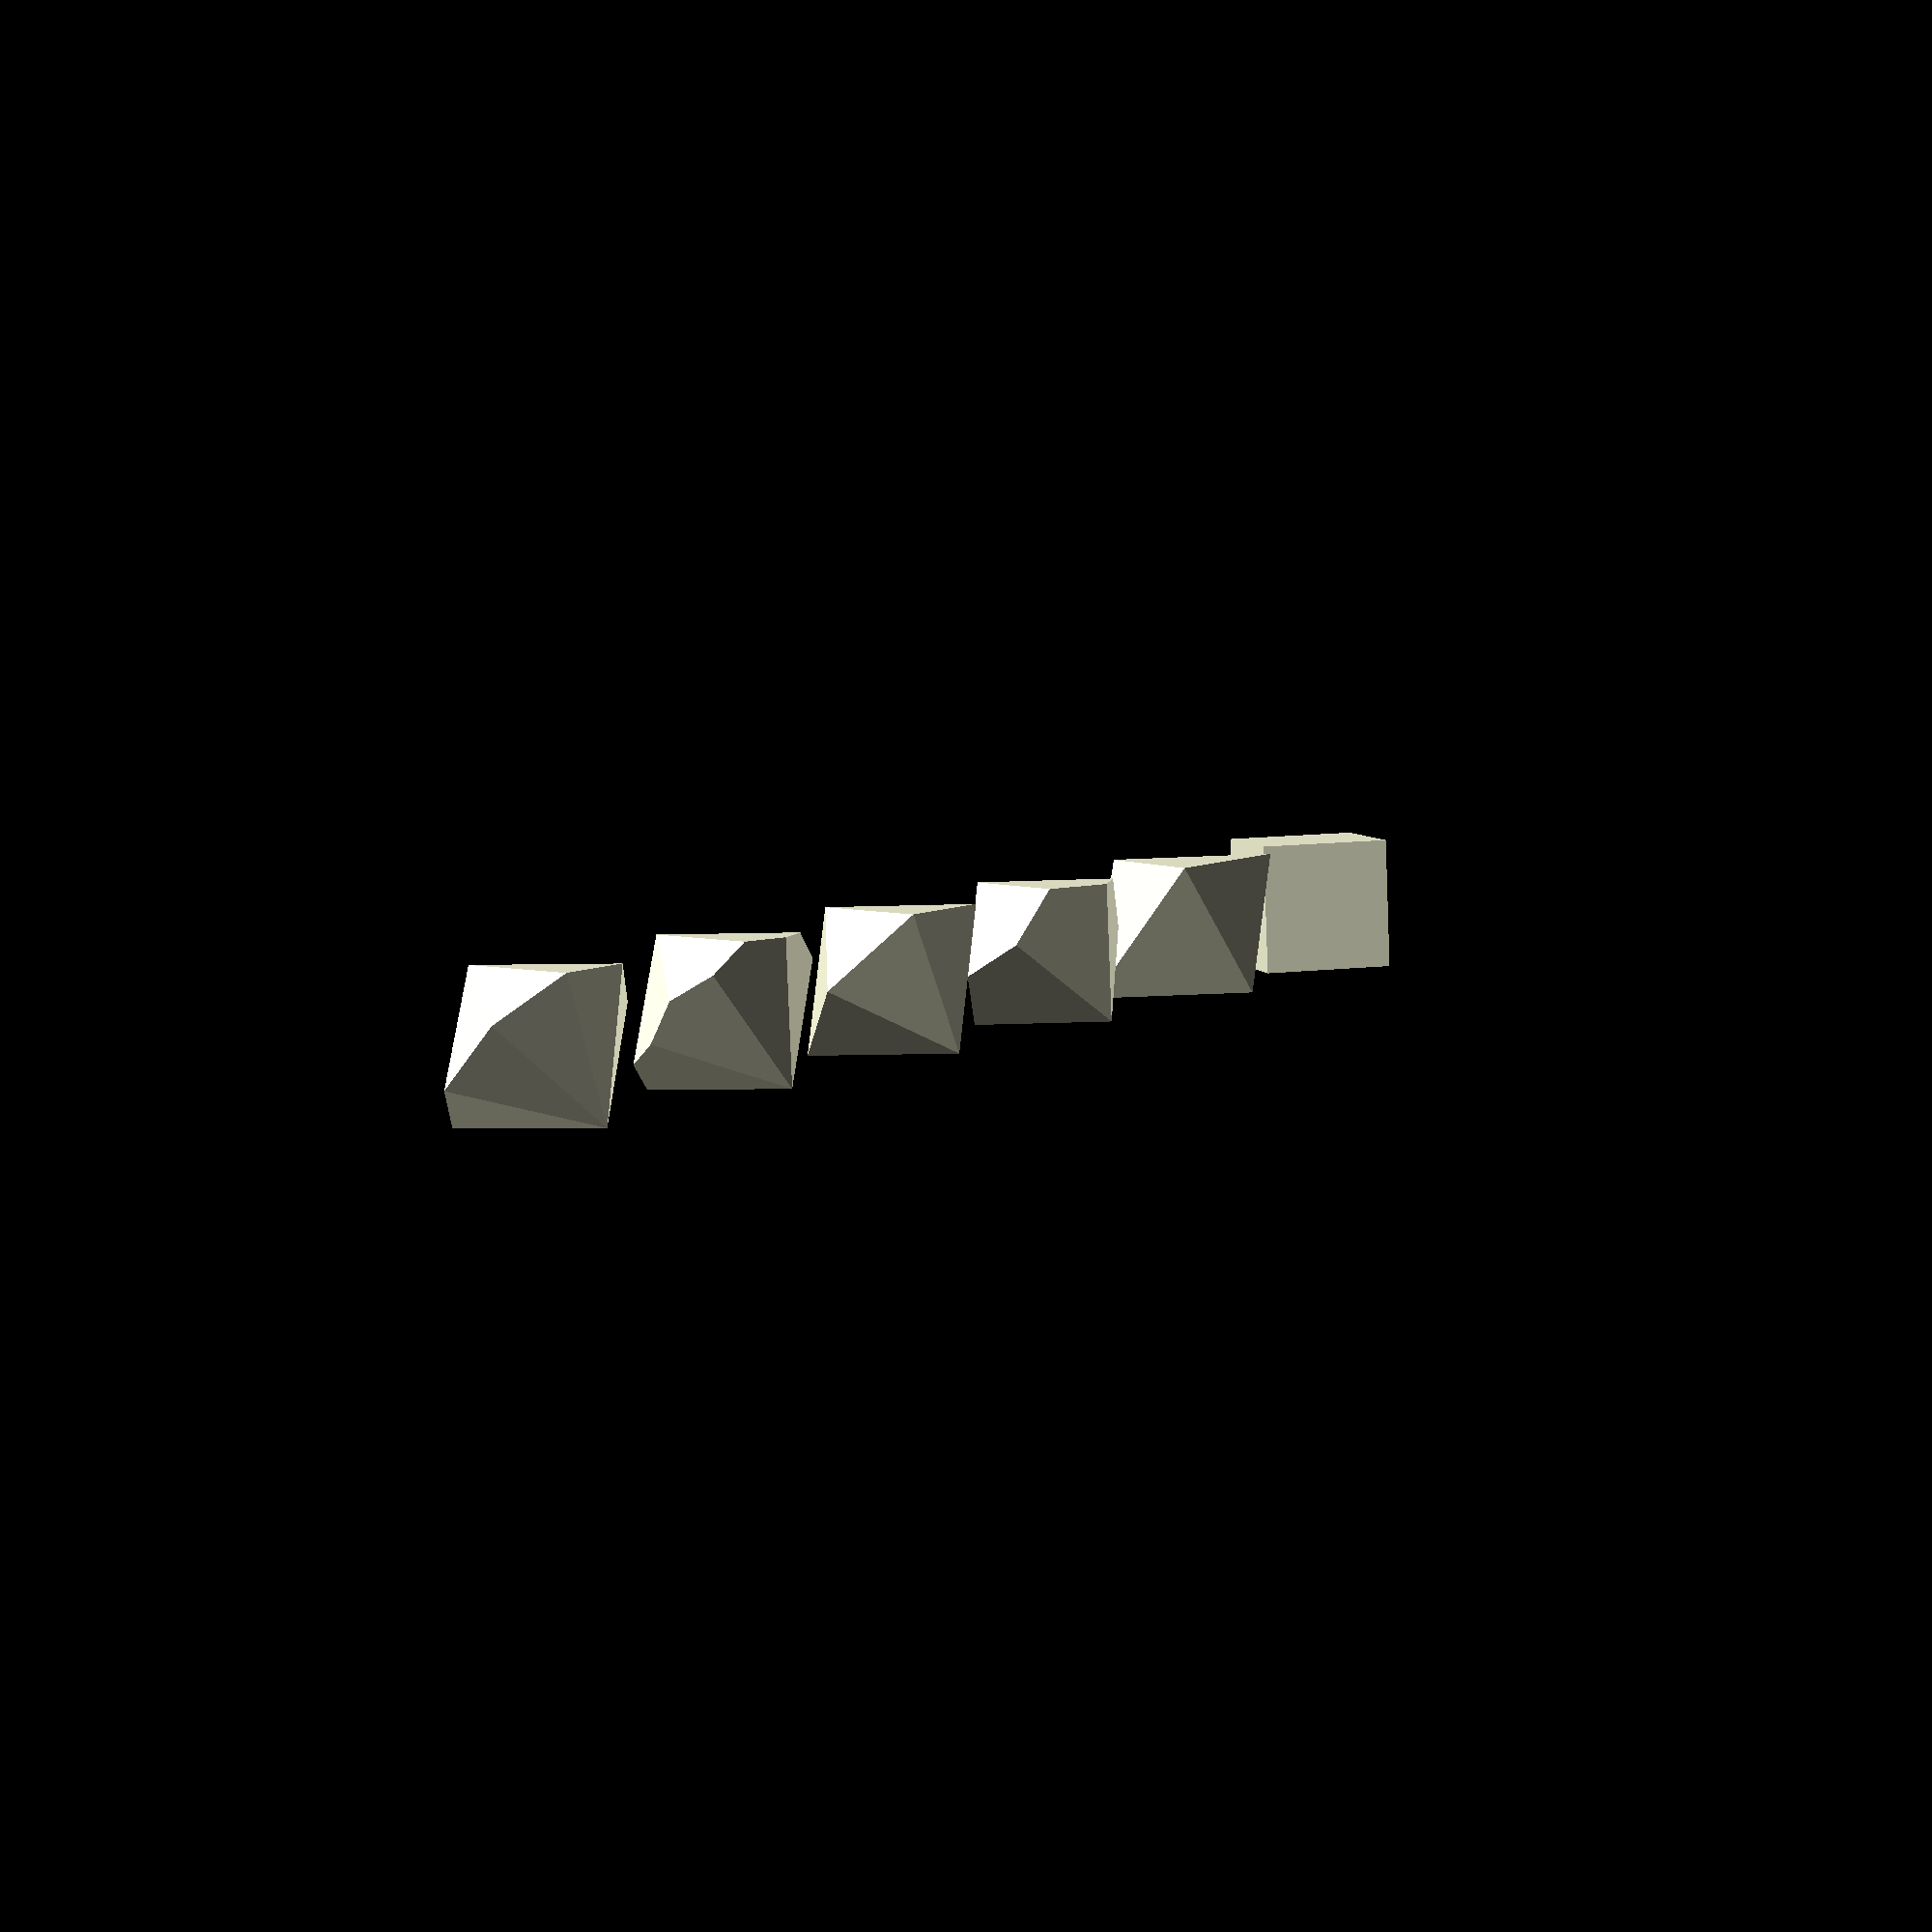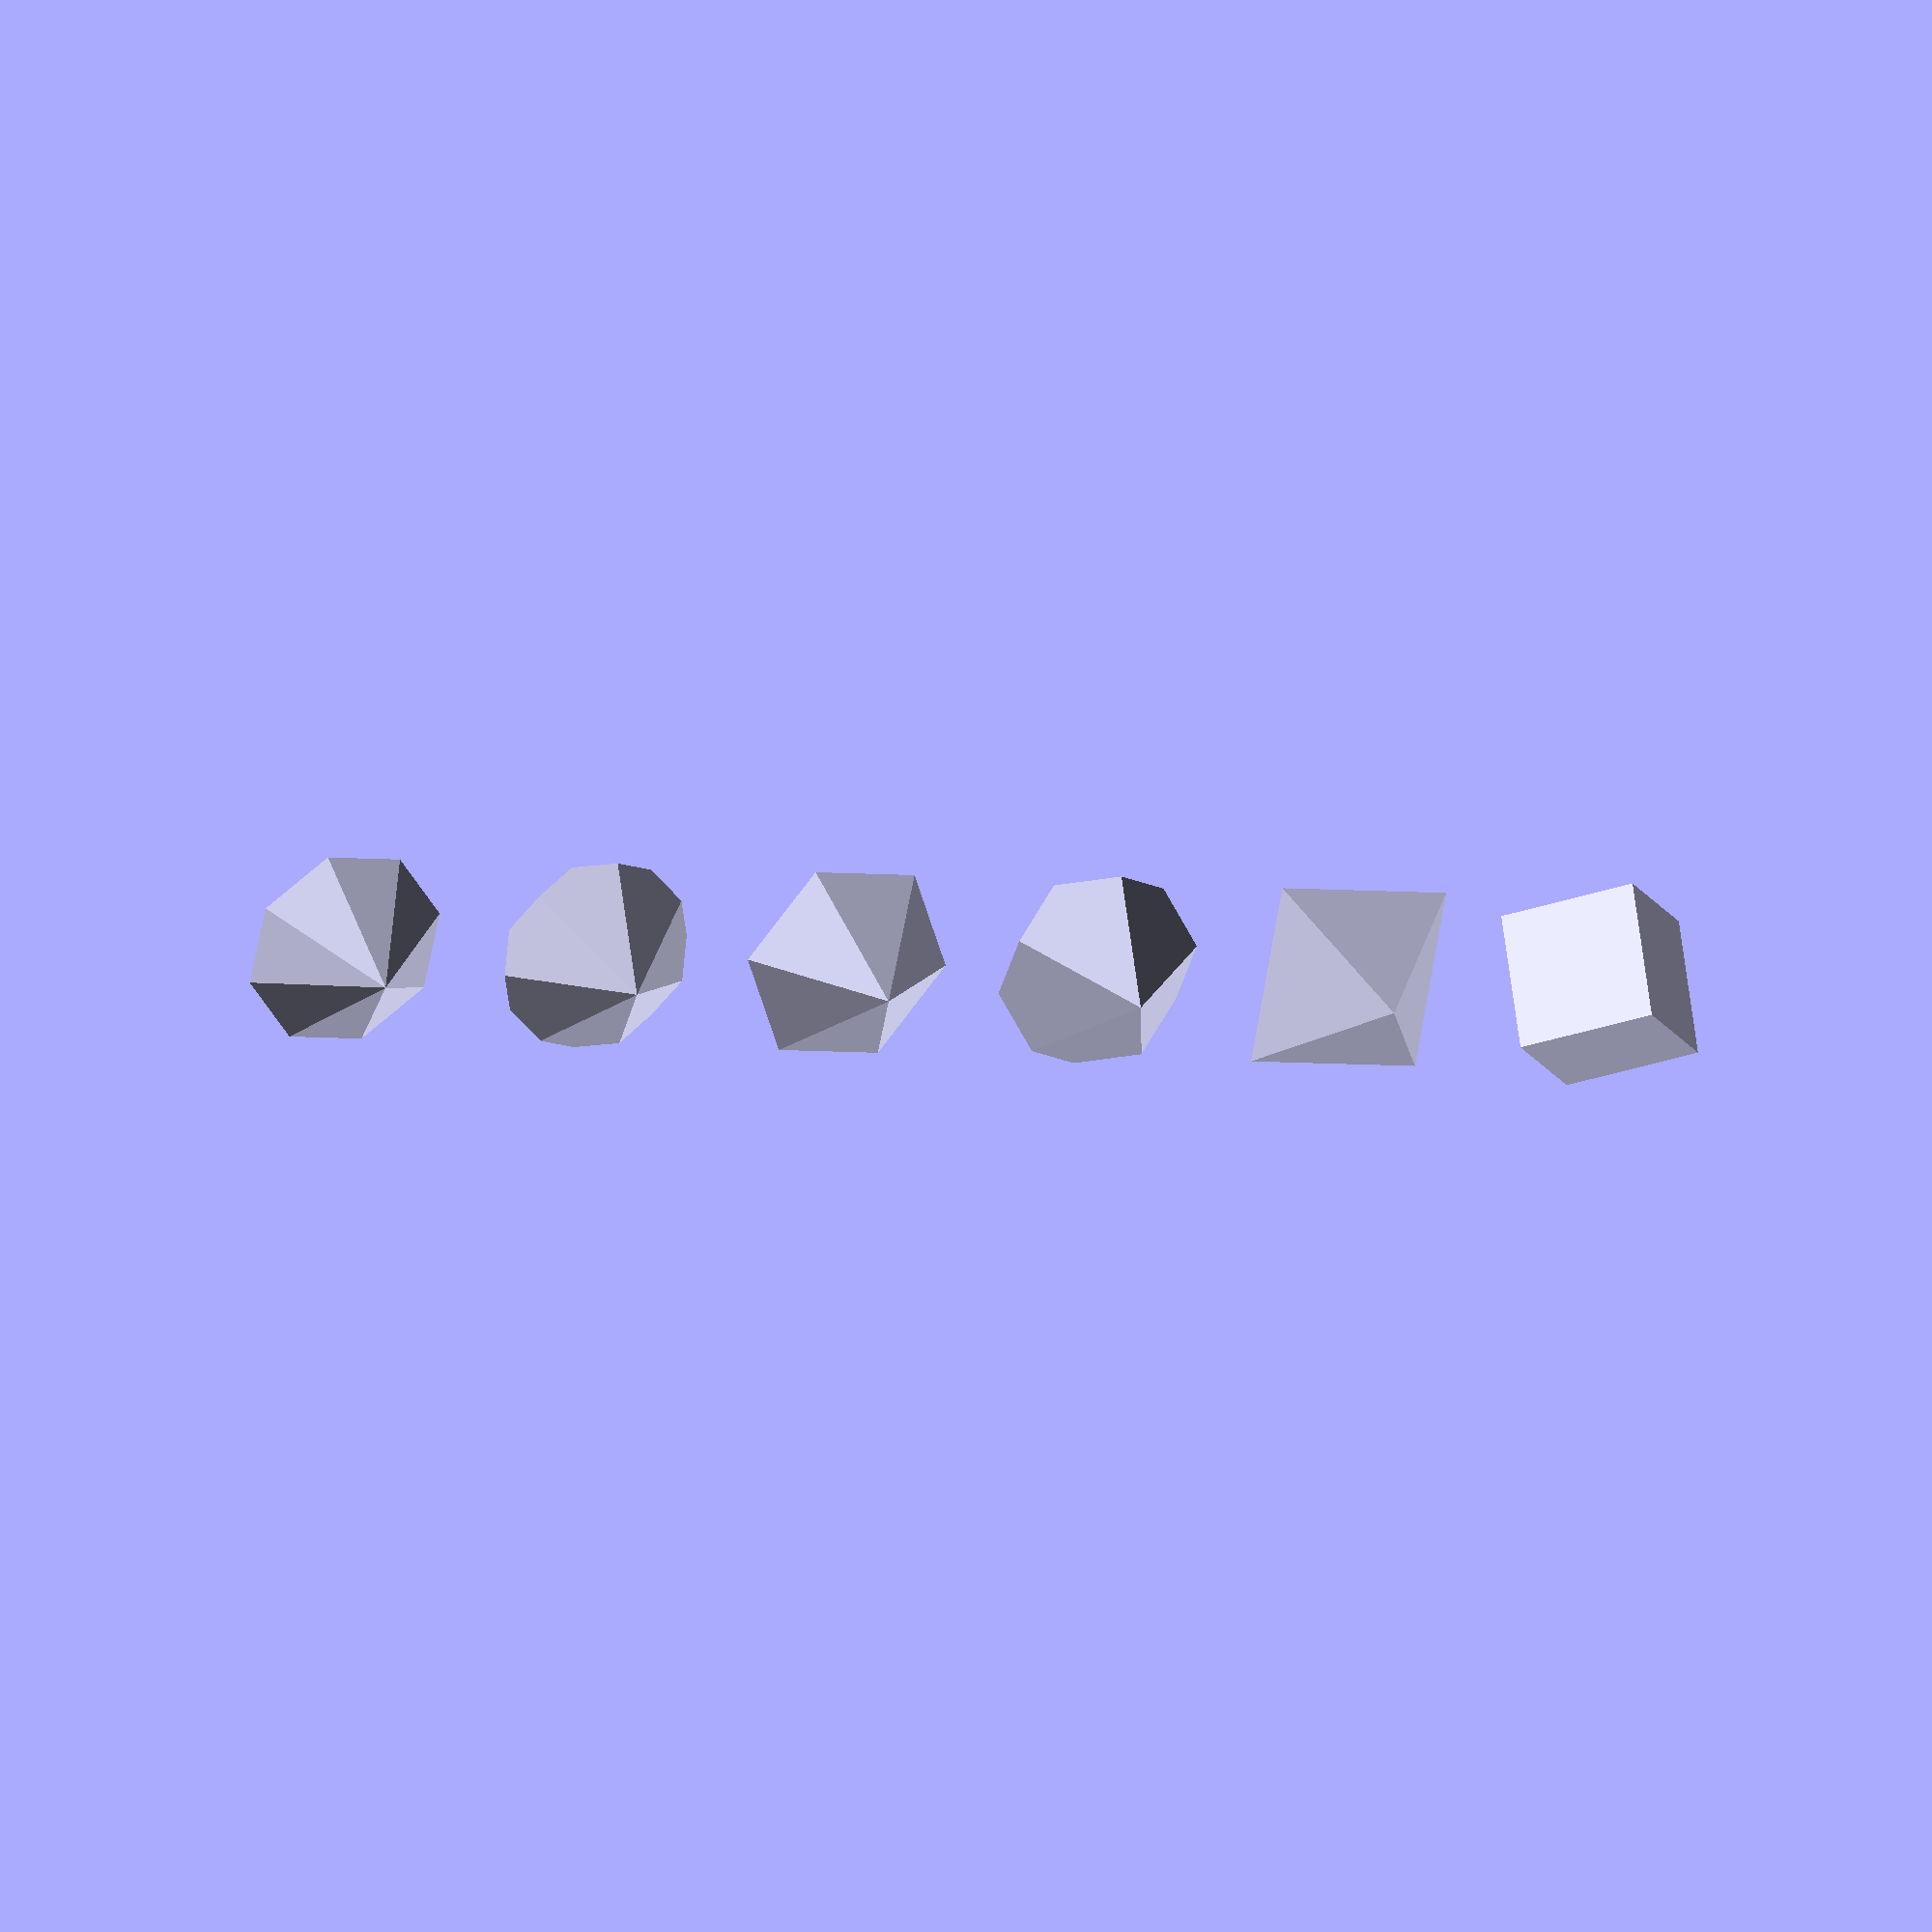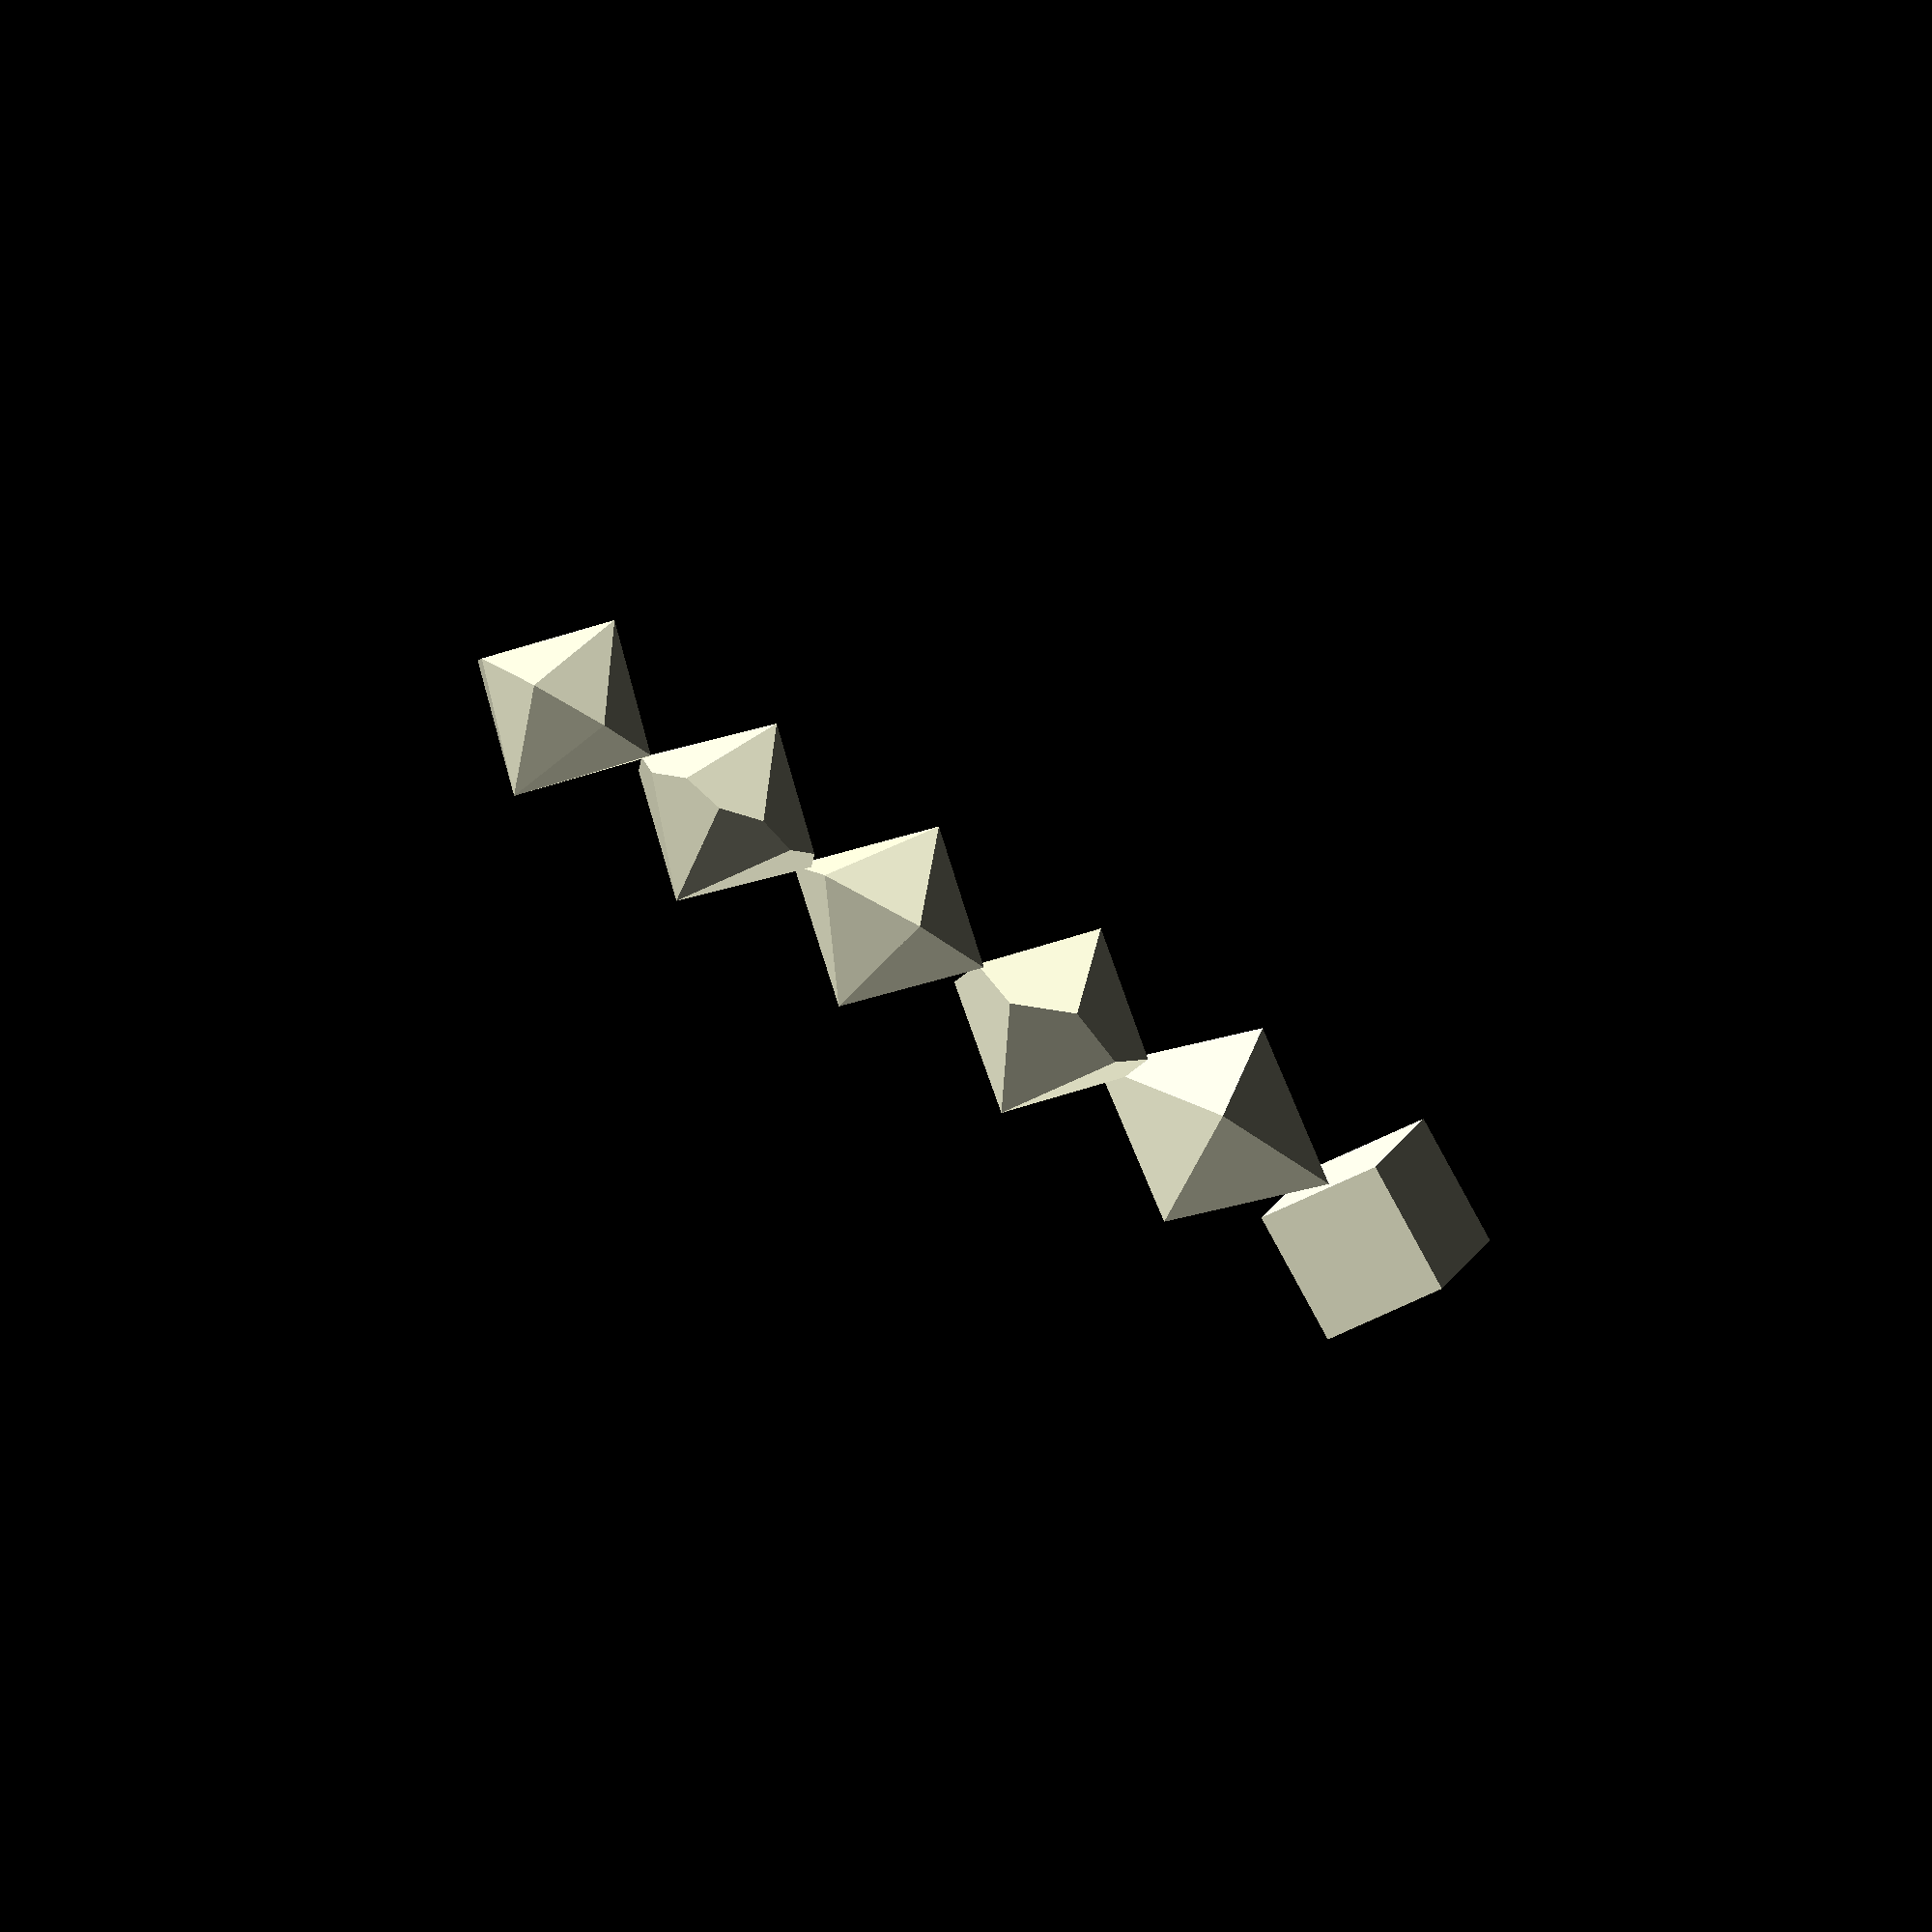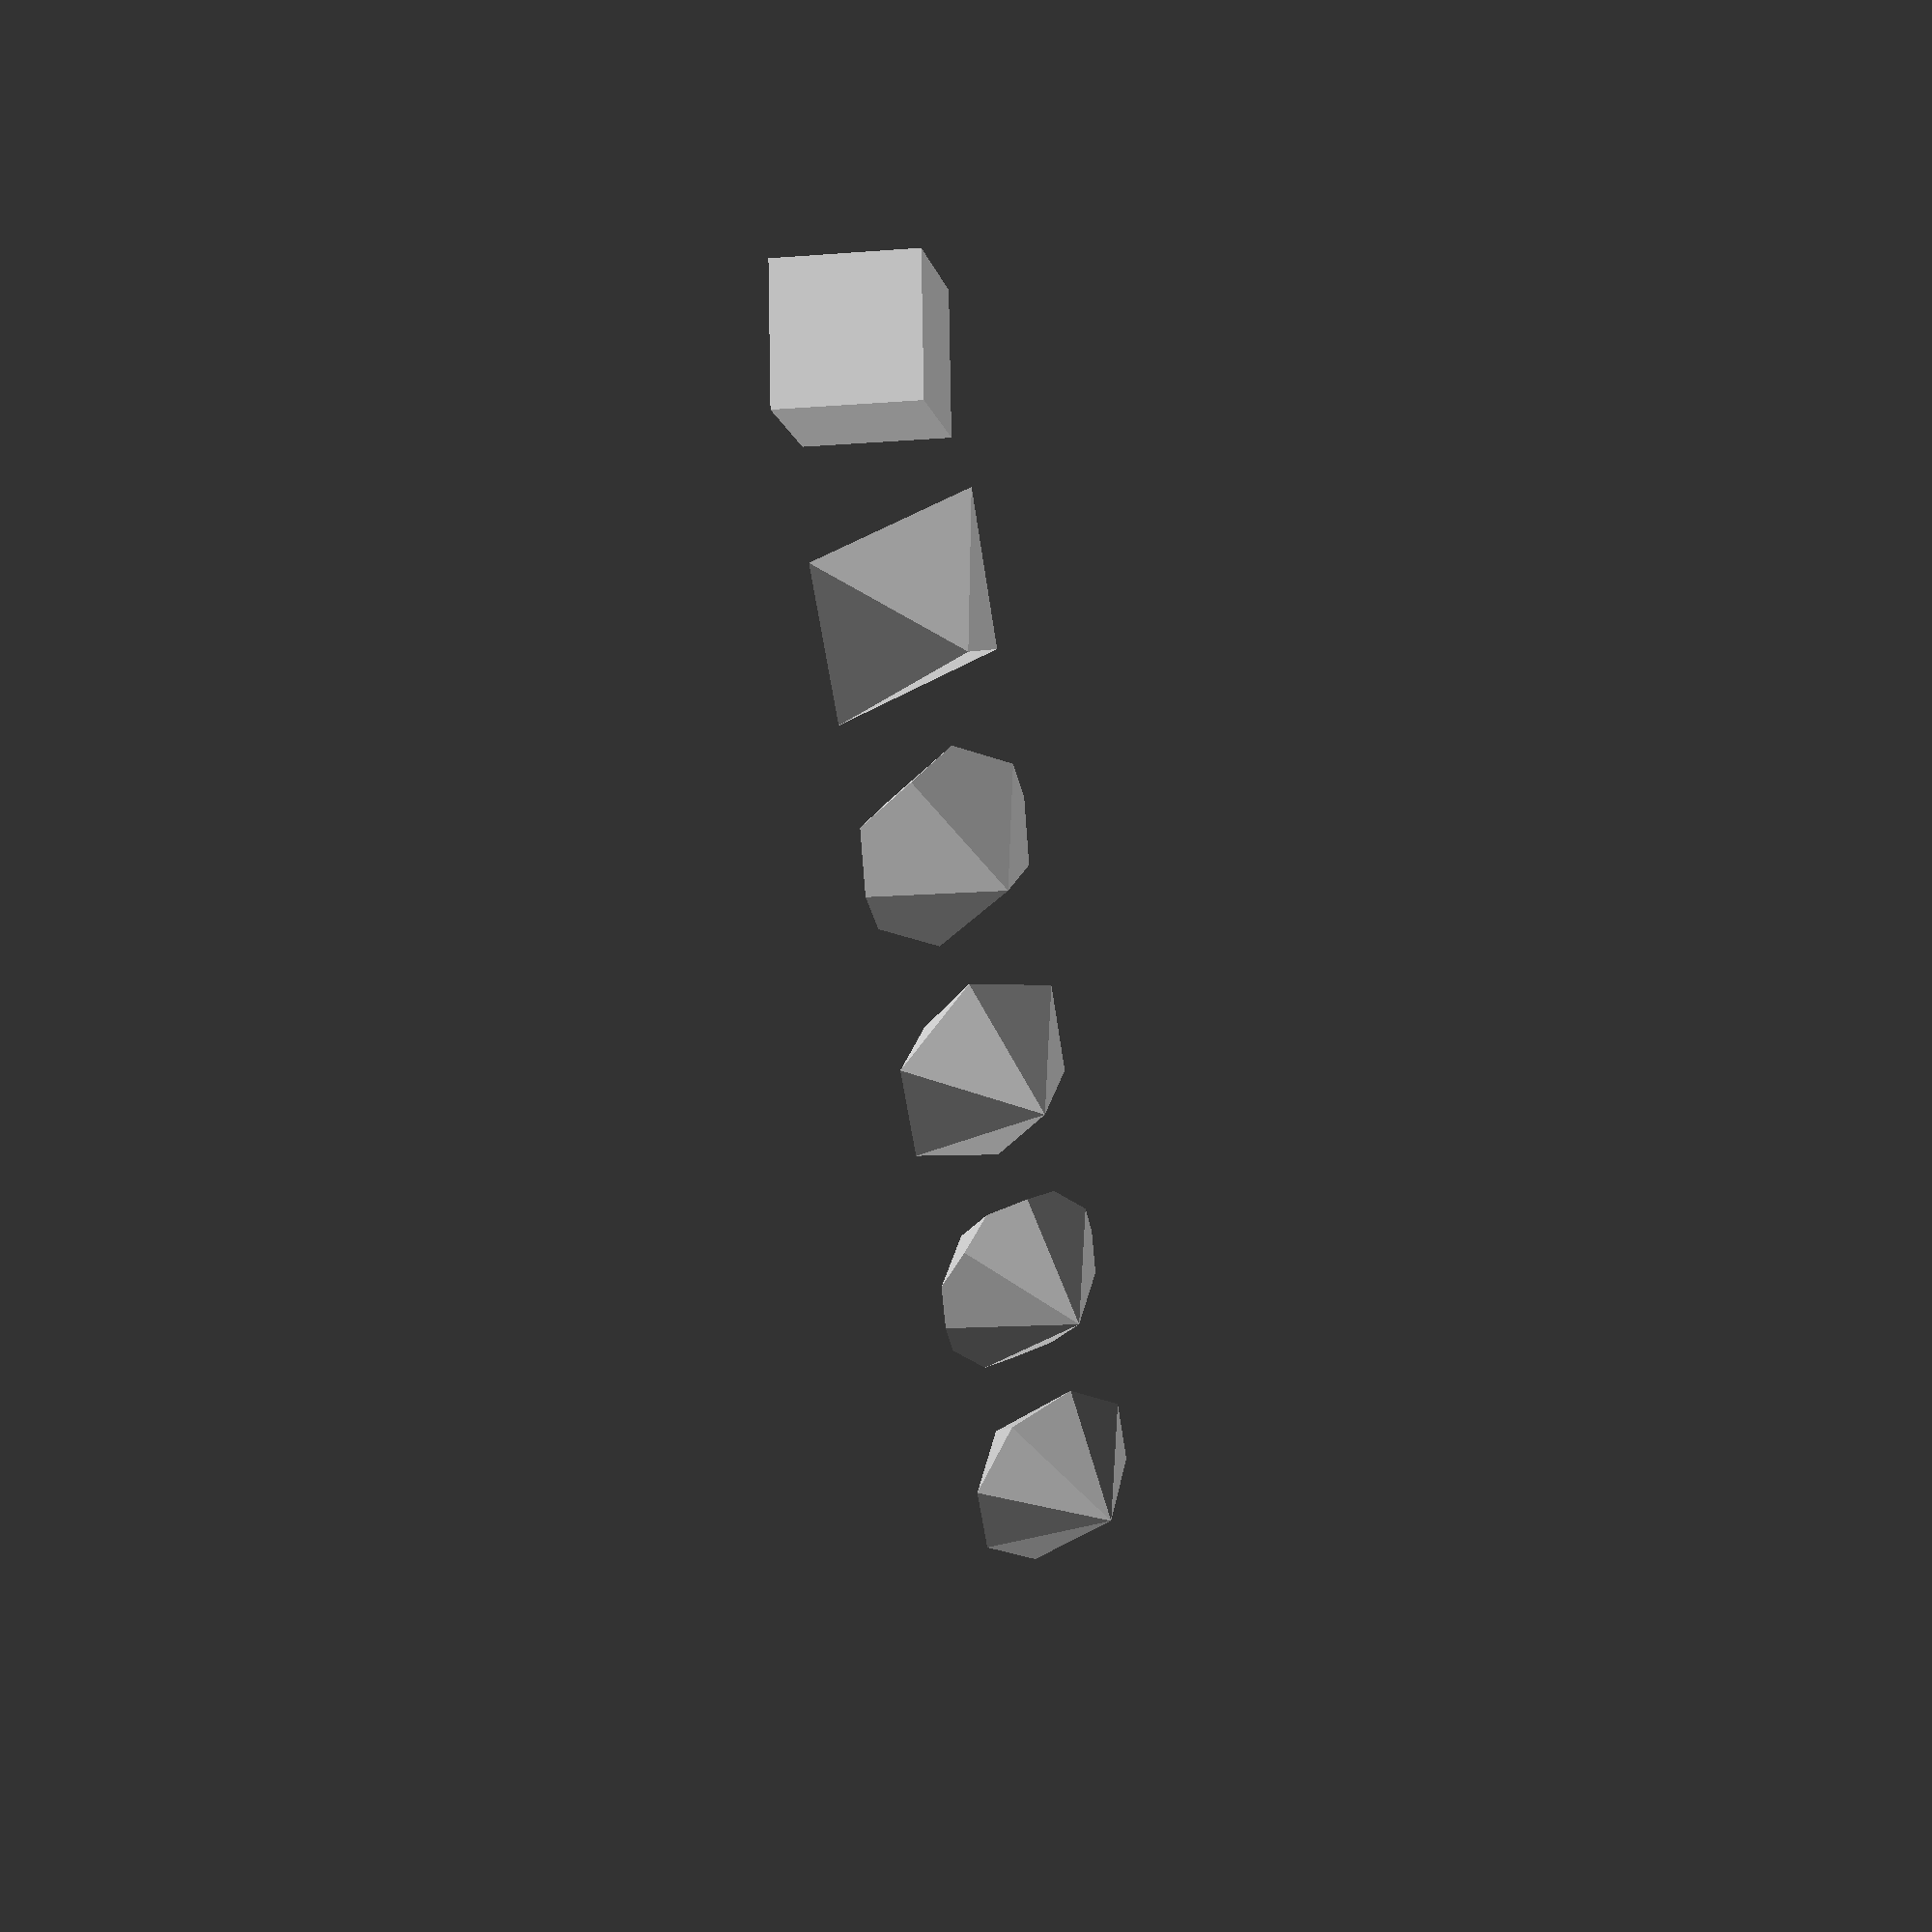
<openscad>
// 2 * 5 = 10面体骰子
module item(w=10,d=45,p=0){
    rotate([d,0,p])
        cube([w*2,w,w*2],center=true);
}

module dice_2n(n=5,w=10){
    p=360/n;
    d=90-atan(sqrt(1/cos(p/2)));
    rotate([90-d,0,0])
    intersection_for (a = [ 0 : (n-1) ])
        item(w,d,p*a);
}

w=5;
n=3;
for(a=[n:8]){
    translate([(a-n)*2*w,0,0])
        dice_2n(a,w);
}
//item(50,0,0);
</openscad>
<views>
elev=264.5 azim=302.9 roll=177.8 proj=p view=edges
elev=289.3 azim=205.6 roll=352.1 proj=o view=edges
elev=218.2 azim=350.9 roll=234.2 proj=o view=edges
elev=14.1 azim=38.8 roll=280.0 proj=p view=solid
</views>
